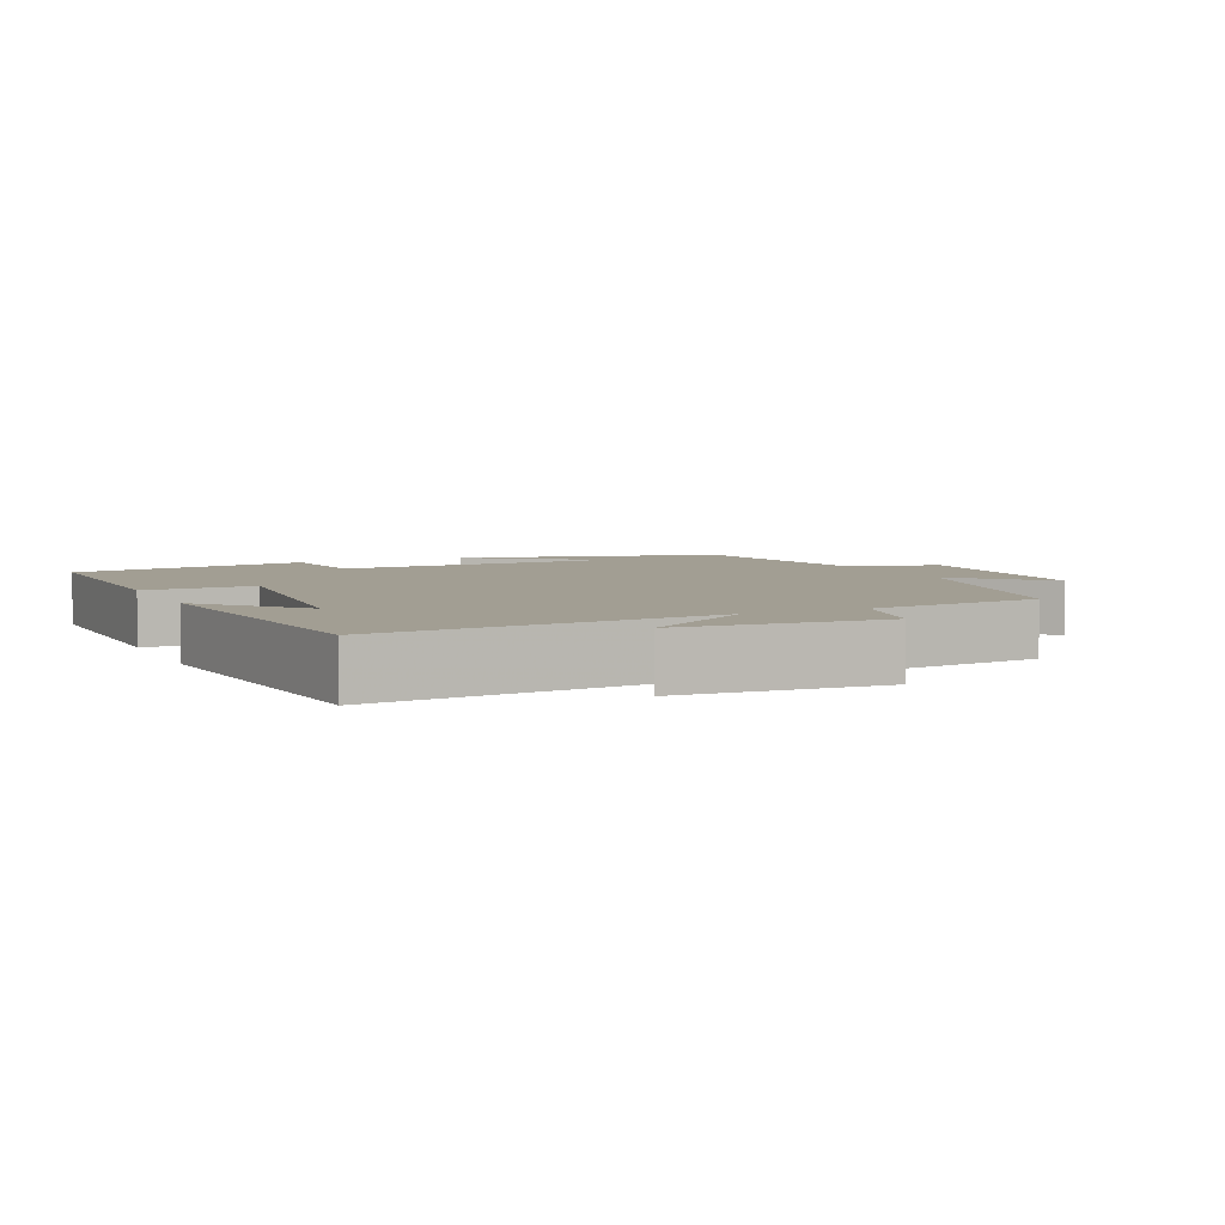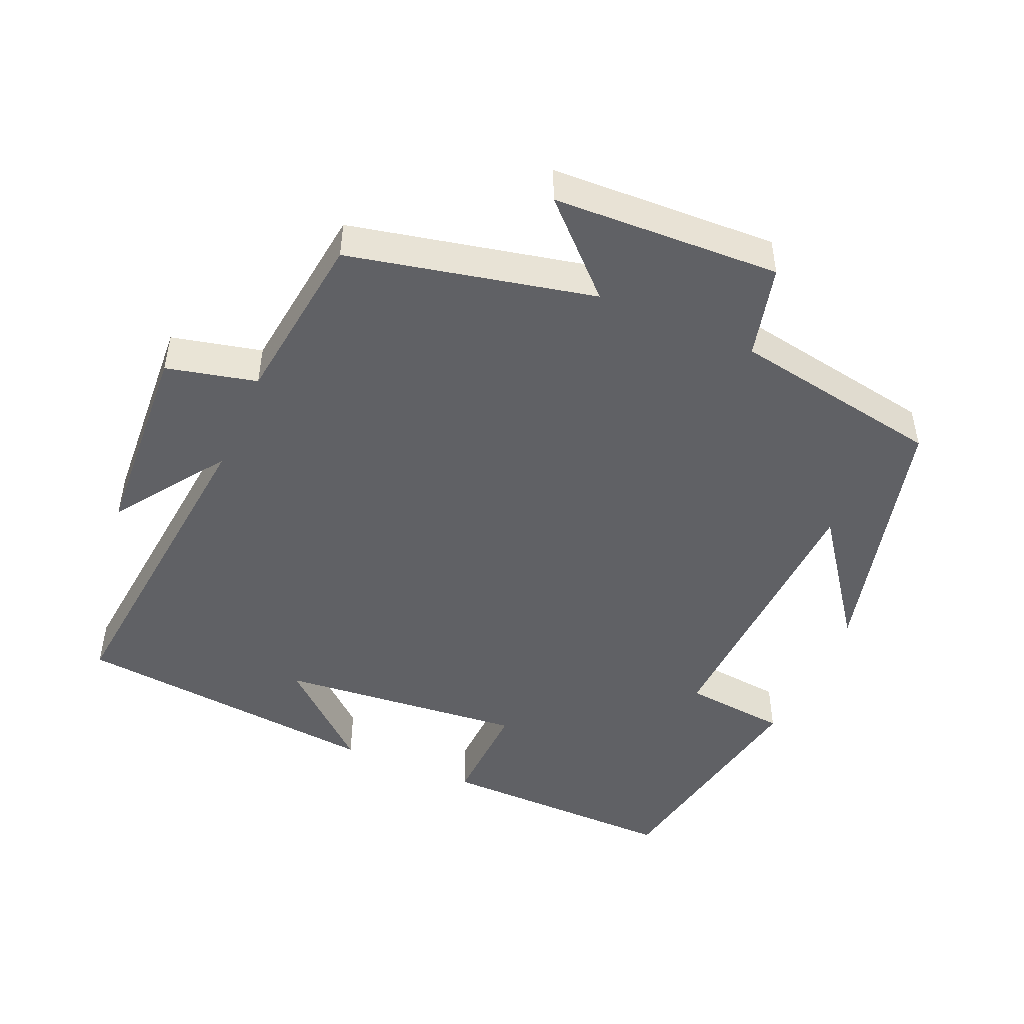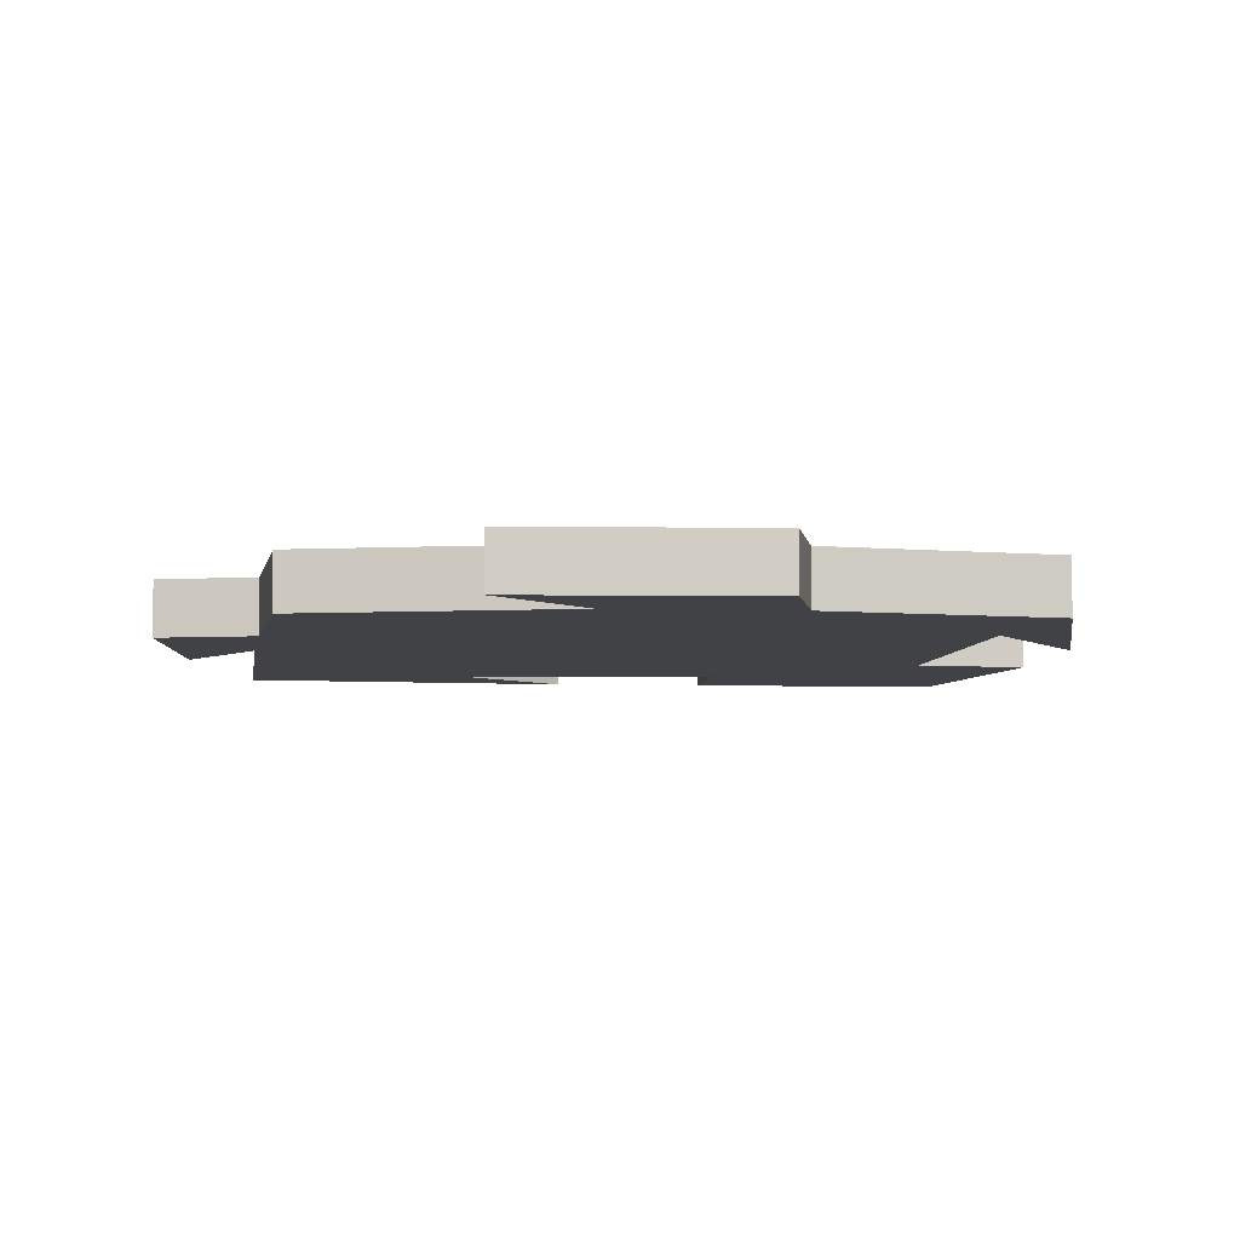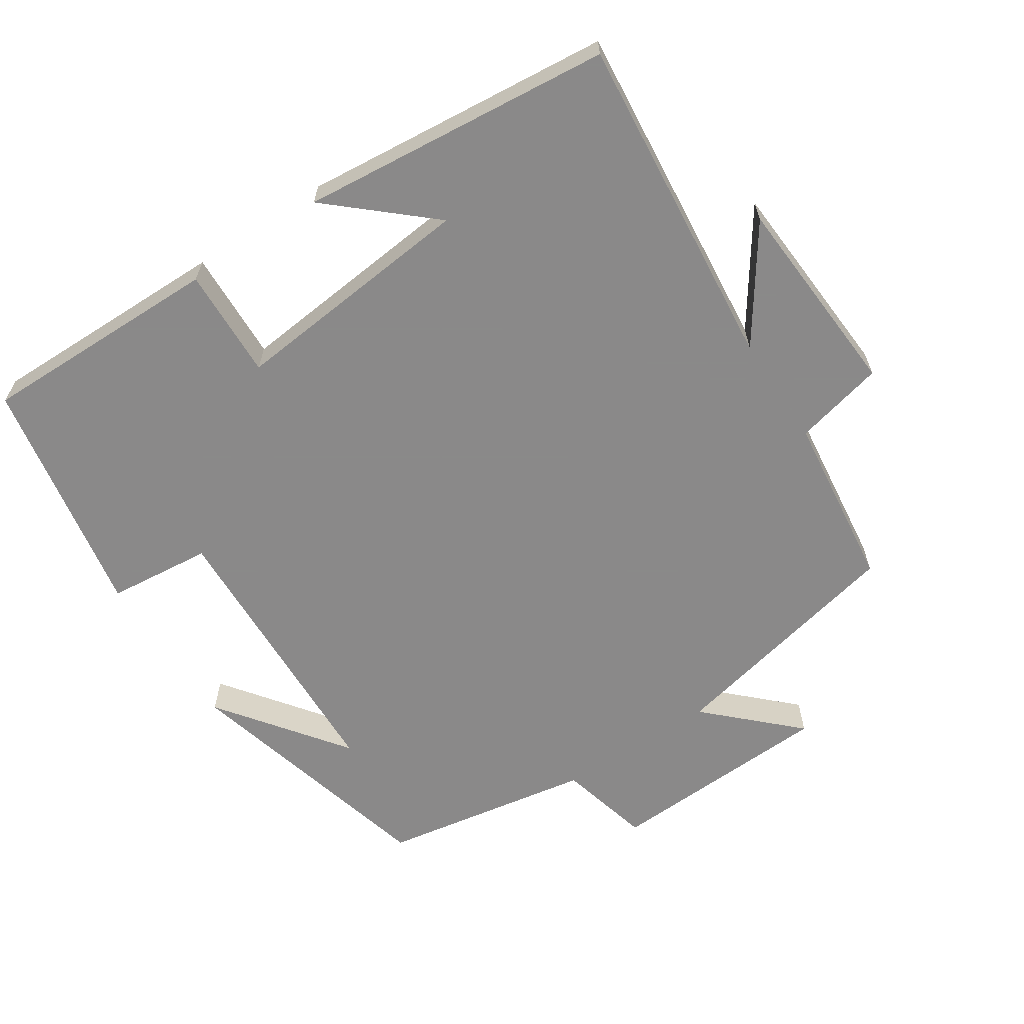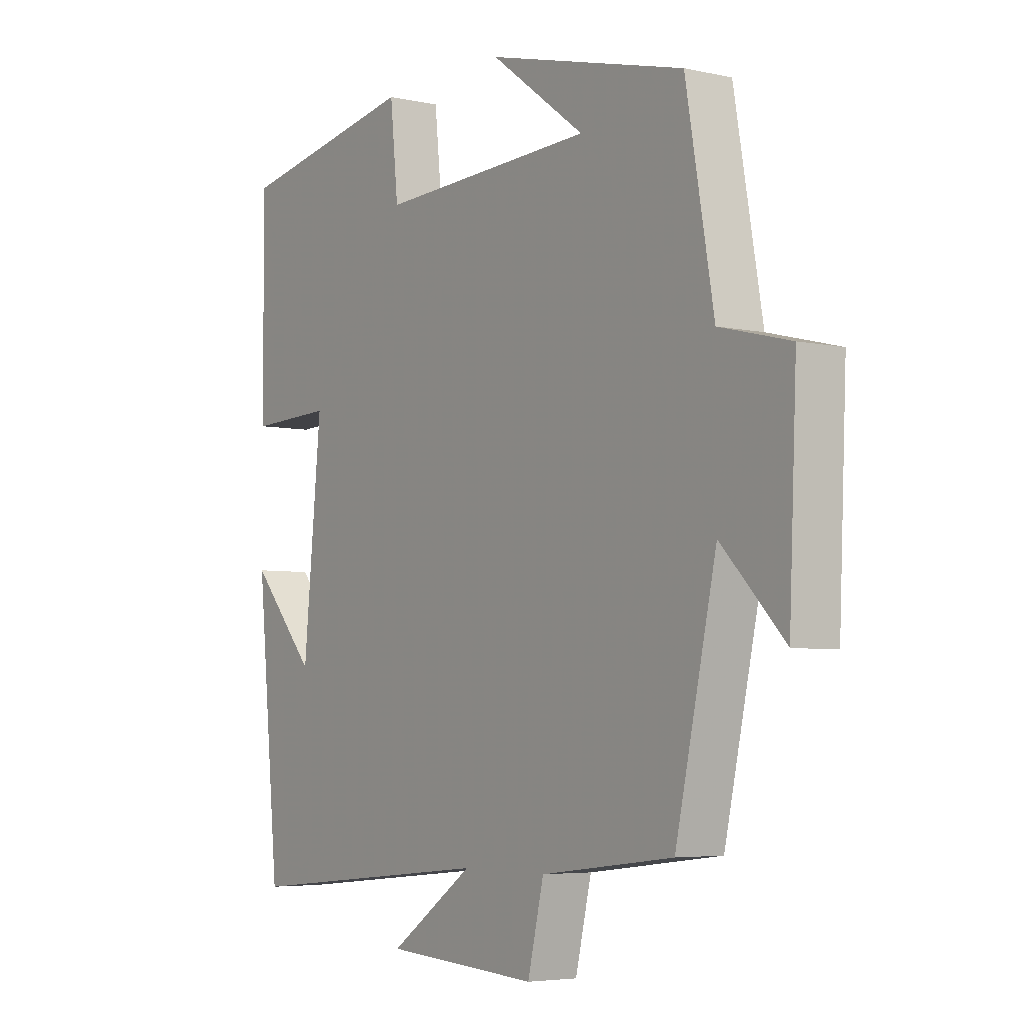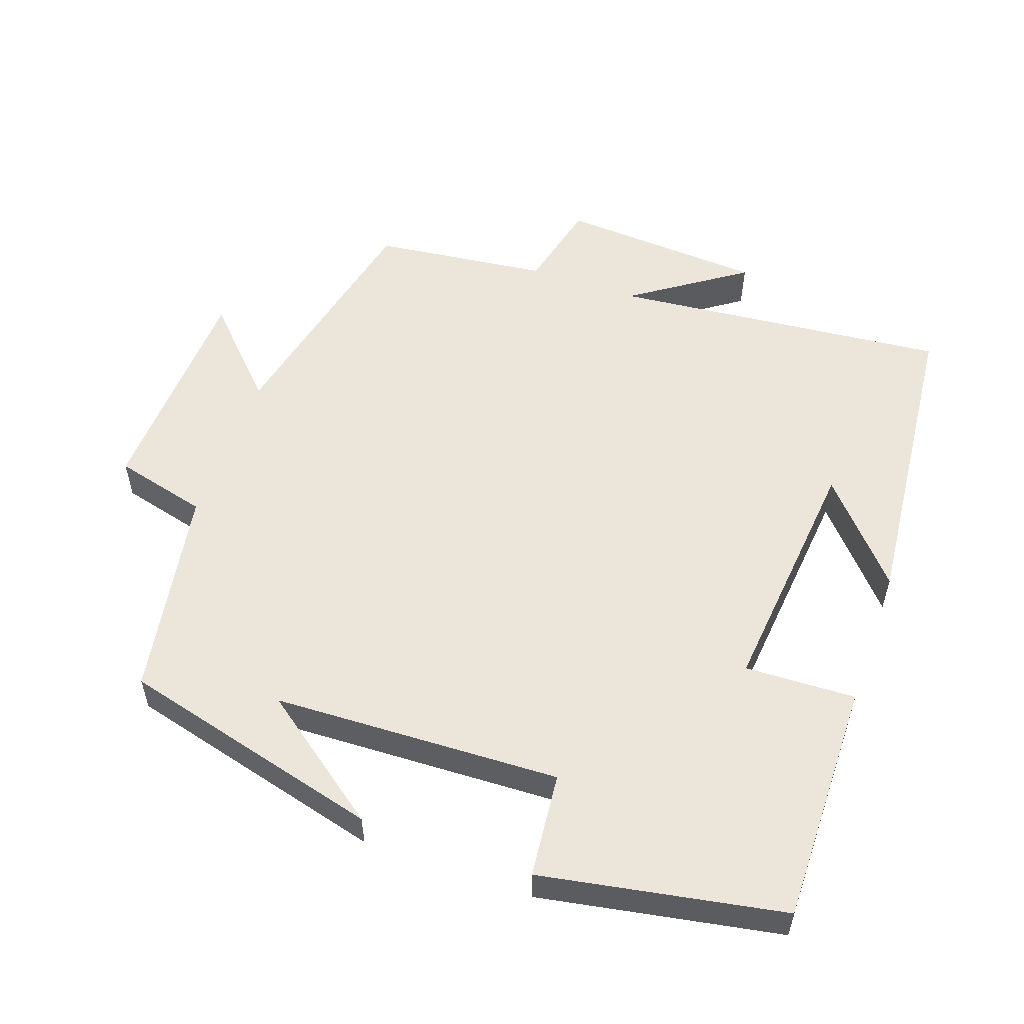
<metadata>
{"format":"obj","ext":"obj","renderer":"f3d","projection":"perspective","resolution":1024,"background":"white","views":[{"elev":5.0,"azim":155.3,"up":"+Y"},{"elev":-47.7,"azim":-113.6,"up":"+Y"},{"elev":-6.1,"azim":-94.6,"up":"+Y"},{"elev":-63.3,"azim":123.4,"up":"+Y"},{"elev":-4.9,"azim":-125.0,"up":"+Z"},{"elev":55.1,"azim":19.5,"up":"+Y"}]}
</metadata>
<code>
v -0.424 0.07 -0.47
v -0.5 0.07 -0.125
v -0.617 0.07 -0.246
v -0.631 0.07 0.074
v -0.5 0.07 0.107
v -0.448 0.07 0.405
v -0.078 0.07 0.5
v -0.255 0.07 0.369
v 0.149 0.07 0.353
v 0.164 0.07 0.5
v 0.504 0.07 0.438
v 0.5 0.07 0.096
v 0.344 0.07 0.102
v 0.378 0.07 -0.246
v 0.5 0.07 -0.108
v 0.457 0.07 -0.547
v -0.017 0.07 -0.5
v 0.141 0.07 -0.609
v -0.147 0.07 -0.627
v -0.177 0.07 -0.5
v -0.424 0 -0.47
v -0.5 0 -0.125
v -0.617 0 -0.246
v -0.631 0 0.074
v -0.5 0 0.107
v -0.448 0 0.405
v -0.078 0 0.5
v -0.255 0 0.369
v 0.149 0 0.353
v 0.164 0 0.5
v 0.504 0 0.438
v 0.5 0 0.096
v 0.344 0 0.102
v 0.378 0 -0.246
v 0.5 0 -0.108
v 0.457 0 -0.547
v -0.017 0 -0.5
v 0.141 0 -0.609
v -0.147 0 -0.627
v -0.177 0 -0.5
f 17 18 19 20
f 17 20 1 2
f 16 17 2
f 14 15 16
f 14 16 2
f 13 14 2
f 11 12 13
f 10 11 13
f 9 10 13
f 8 9 13 2
f 6 7 8
f 5 6 8 2
f 2 3 4 5
f 40 39 38 37
f 22 21 40 37
f 22 37 36
f 36 35 34
f 22 36 34
f 22 34 33
f 33 32 31
f 33 31 30
f 33 30 29
f 22 33 29 28
f 28 27 26
f 22 28 26 25
f 25 24 23 22
f 1 21 22 2
f 2 22 23 3
f 3 23 24 4
f 4 24 25 5
f 5 25 26 6
f 6 26 27 7
f 7 27 28 8
f 8 28 29 9
f 9 29 30 10
f 10 30 31 11
f 11 31 32 12
f 12 32 33 13
f 13 33 34 14
f 14 34 35 15
f 15 35 36 16
f 16 36 37 17
f 17 37 38 18
f 18 38 39 19
f 19 39 40 20
f 20 40 21 1

</code>
